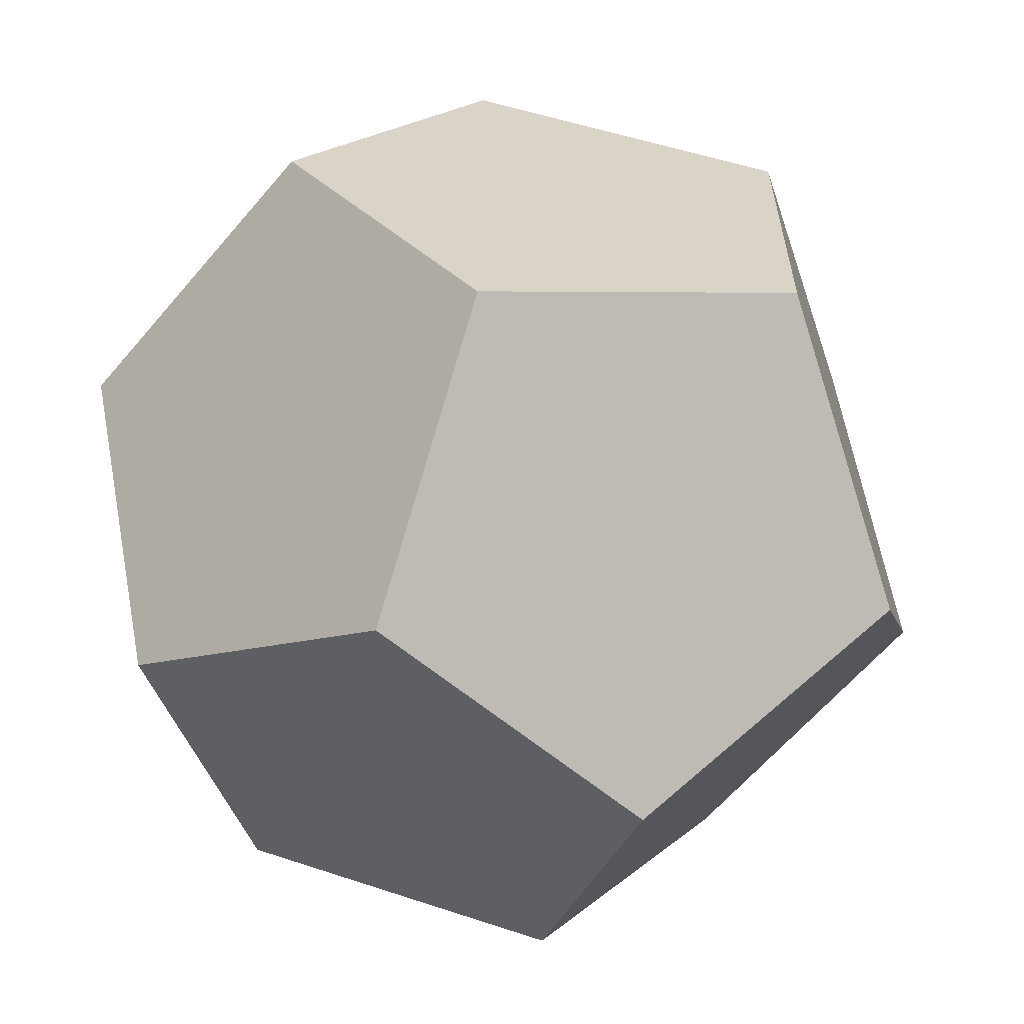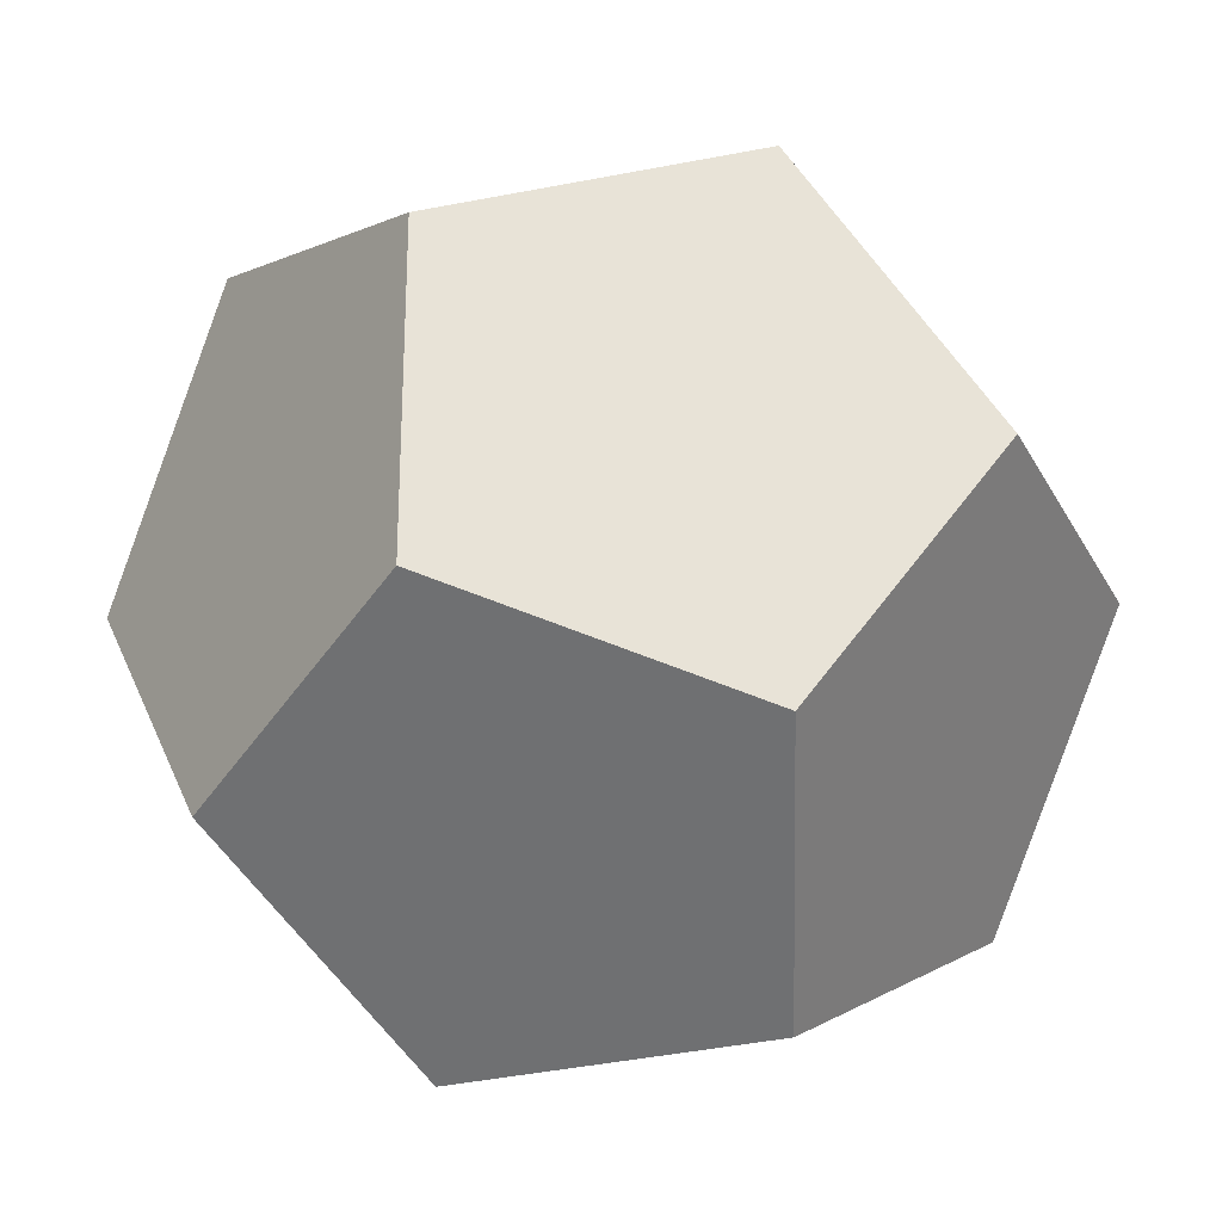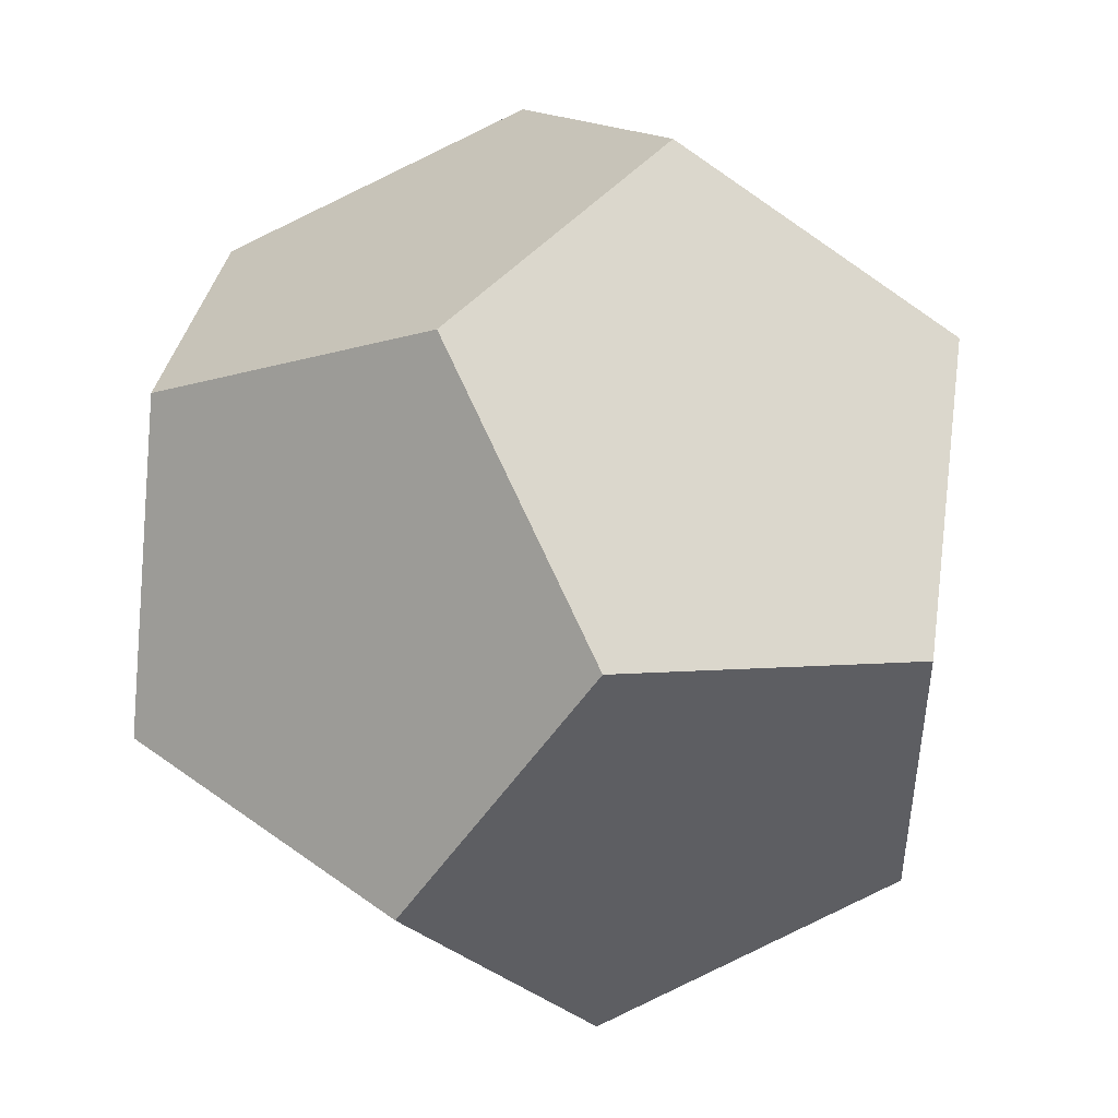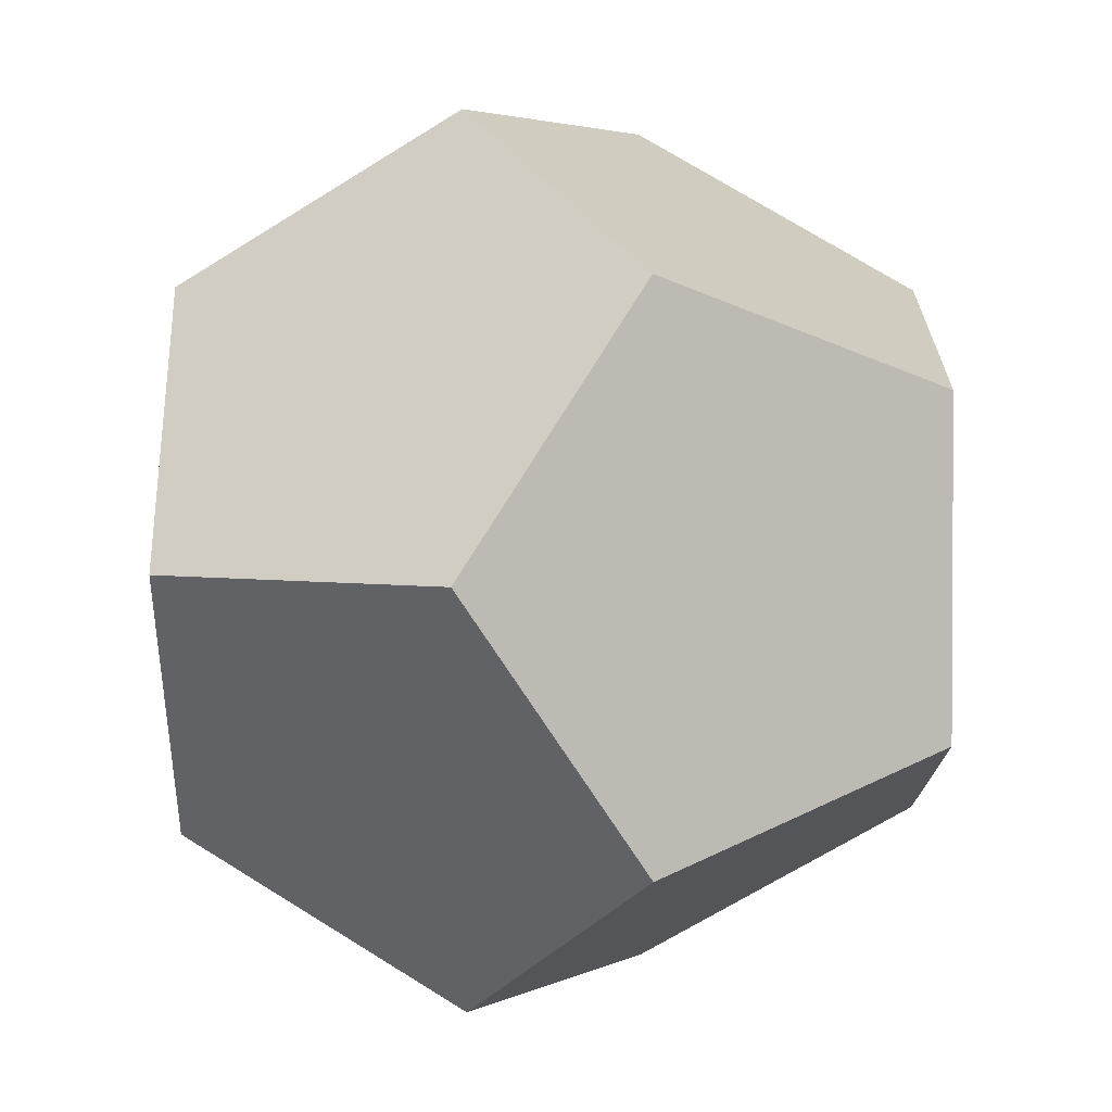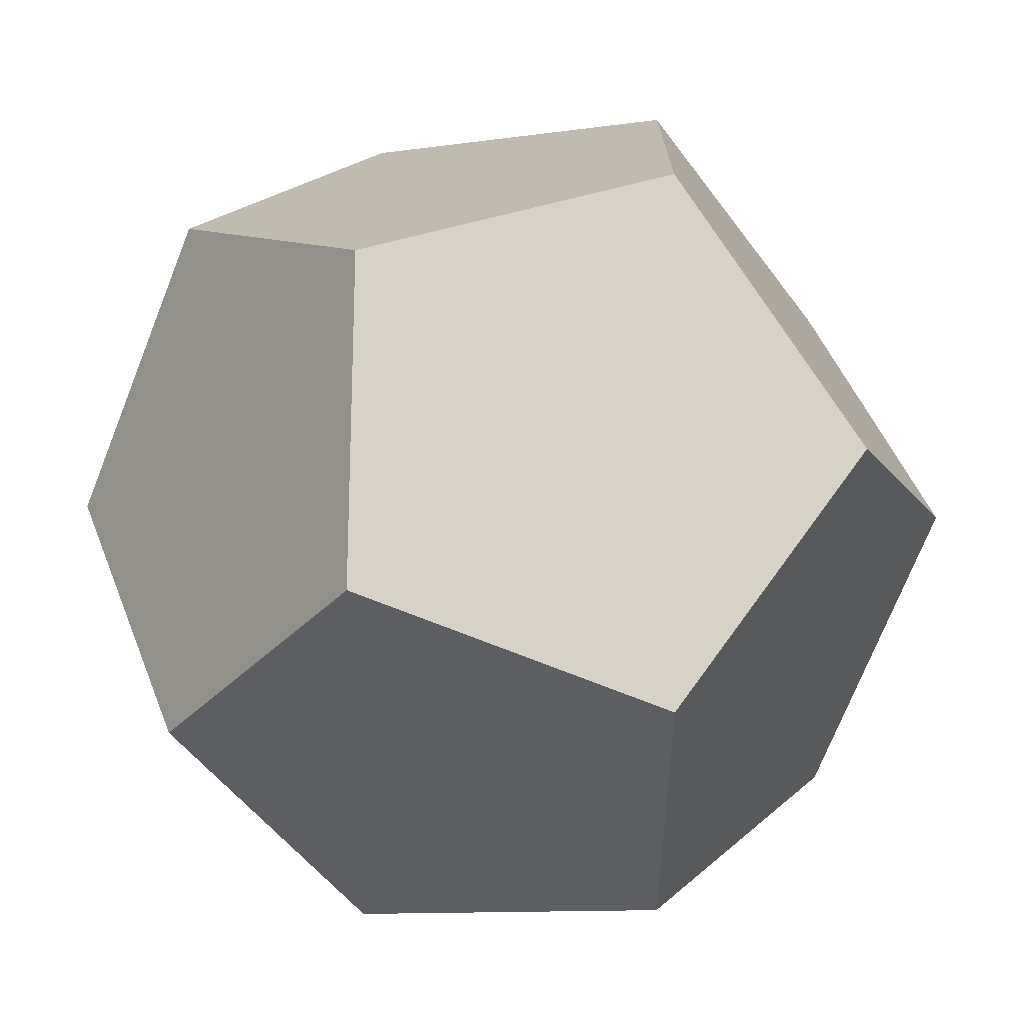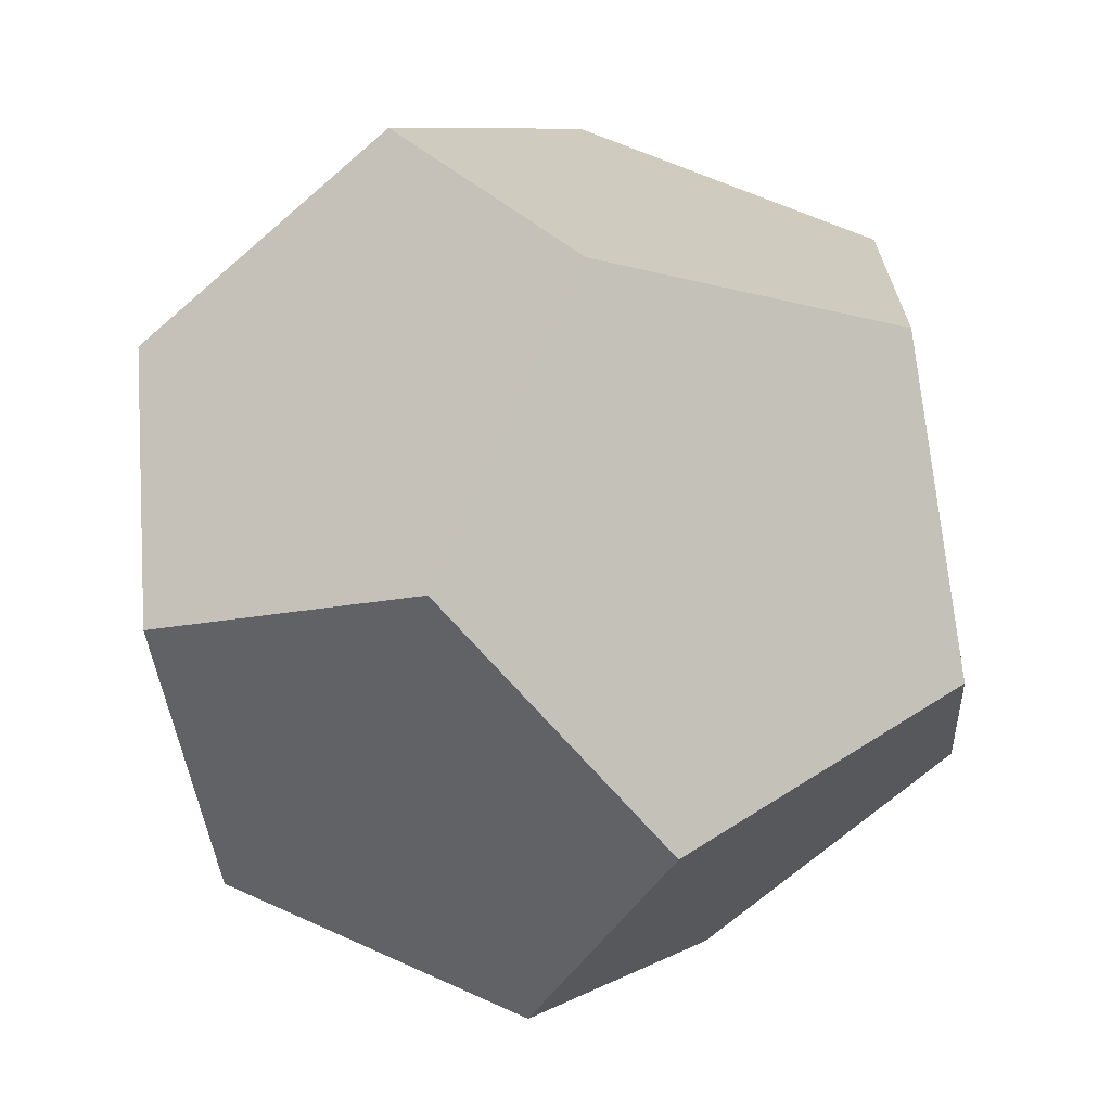
<metadata>
{"format":"obj","ext":"obj","renderer":"f3d","projection":"perspective","resolution":1024,"background":"white","views":[{"elev":-61.9,"azim":-130.1,"up":"+Y"},{"elev":-27.2,"azim":22.7,"up":"+Z"},{"elev":47.6,"azim":129.4,"up":"+Z"},{"elev":-32.7,"azim":148.6,"up":"+Y"},{"elev":-72.4,"azim":-21.7,"up":"+Z"},{"elev":-69.6,"azim":131.0,"up":"+Z"}]}
</metadata>
<code>
o Solid.001
v 0.5774 0.5774 0.5774
v 0.5774 -0.5774 0.5774
v 0.3568 0 0.9342
v 0.9342 0.3568 0
v 0.9342 -0.3568 0
f 1 3 2 5 4
o Solid.002
v 0.5774 0.5774 -0.5774
v 0.5774 0.5774 0.5774
v 0.9342 0.3568 0
v 0 0.9342 -0.3568
v 0 0.9342 0.3568
f 9 10 7 8 6
o Solid.003
v 0.3568 0 -0.9342
v 0.5774 -0.5774 -0.5774
v 0.5774 0.5774 -0.5774
v 0.9342 0.3568 0
v 0.9342 -0.3568 0
f 14 15 12 11 13
o Solid.004
v 0.9342 -0.3568 0
v 0.5774 -0.5774 0.5774
v 0.5774 -0.5774 -0.5774
v 0 -0.9342 -0.3568
v 0 -0.9342 0.3568
f 20 19 18 16 17
o Solid.005
v 0.5774 -0.5774 0.5774
v -0.5774 -0.5774 0.5774
v 0.3568 0 0.9342
v -0.3568 0 0.9342
v 0 -0.9342 0.3568
f 25 21 23 24 22
o Solid.006
v 0.5774 0.5774 0.5774
v -0.5774 0.5774 0.5774
v 0.3568 0 0.9342
v -0.3568 0 0.9342
v 0 0.9342 0.3568
f 29 28 26 30 27
o Solid.007
v -0.5774 0.5774 0.5774
v -0.9342 0.3568 0
v 0 0.9342 0.3568
v -0.5774 0.5774 -0.5774
v 0 0.9342 -0.3568
f 35 34 32 31 33
o Solid.008
v -0.5774 0.5774 0.5774
v -0.5774 -0.5774 0.5774
v -0.3568 0 0.9342
v -0.9342 0.3568 0
v -0.9342 -0.3568 0
f 38 36 39 40 37
o Solid.009
v -0.9342 -0.3568 0
v -0.9342 0.3568 0
v -0.5774 -0.5774 -0.5774
v -0.5774 0.5774 -0.5774
v -0.3568 0 -0.9342
f 43 41 42 44 45
o Solid.010
v 0.5774 0.5774 -0.5774
v -0.5774 0.5774 -0.5774
v 0.3568 0 -0.9342
v -0.3568 0 -0.9342
v 0 0.9342 -0.3568
f 48 49 47 50 46
o Solid.011
v -0.5774 -0.5774 -0.5774
v 0.5774 -0.5774 -0.5774
v 0.3568 0 -0.9342
v -0.3568 0 -0.9342
v 0 -0.9342 -0.3568
f 52 55 51 54 53
o Solid.012
v -0.5774 -0.5774 0.5774
v -0.5774 -0.5774 -0.5774
v -0.9342 -0.3568 0
v 0 -0.9342 -0.3568
v 0 -0.9342 0.3568
f 58 57 59 60 56

</code>
